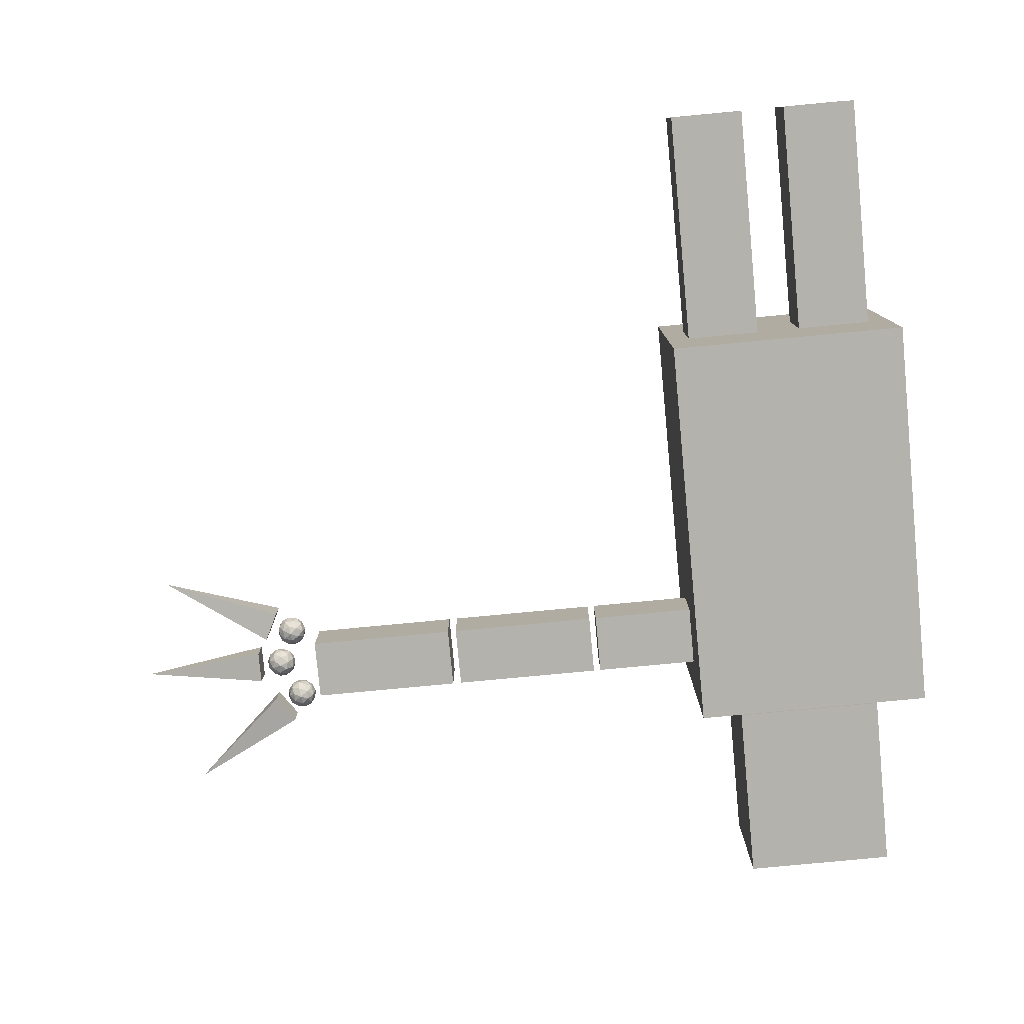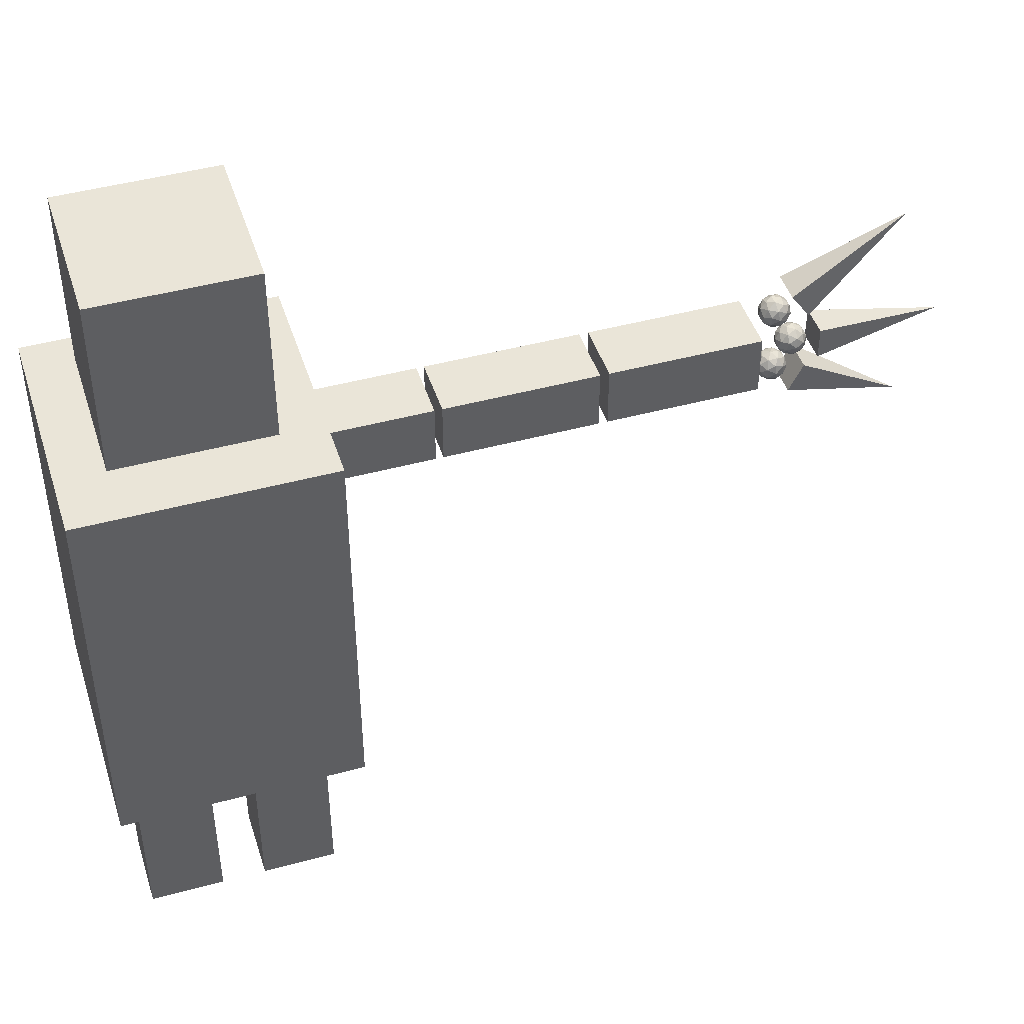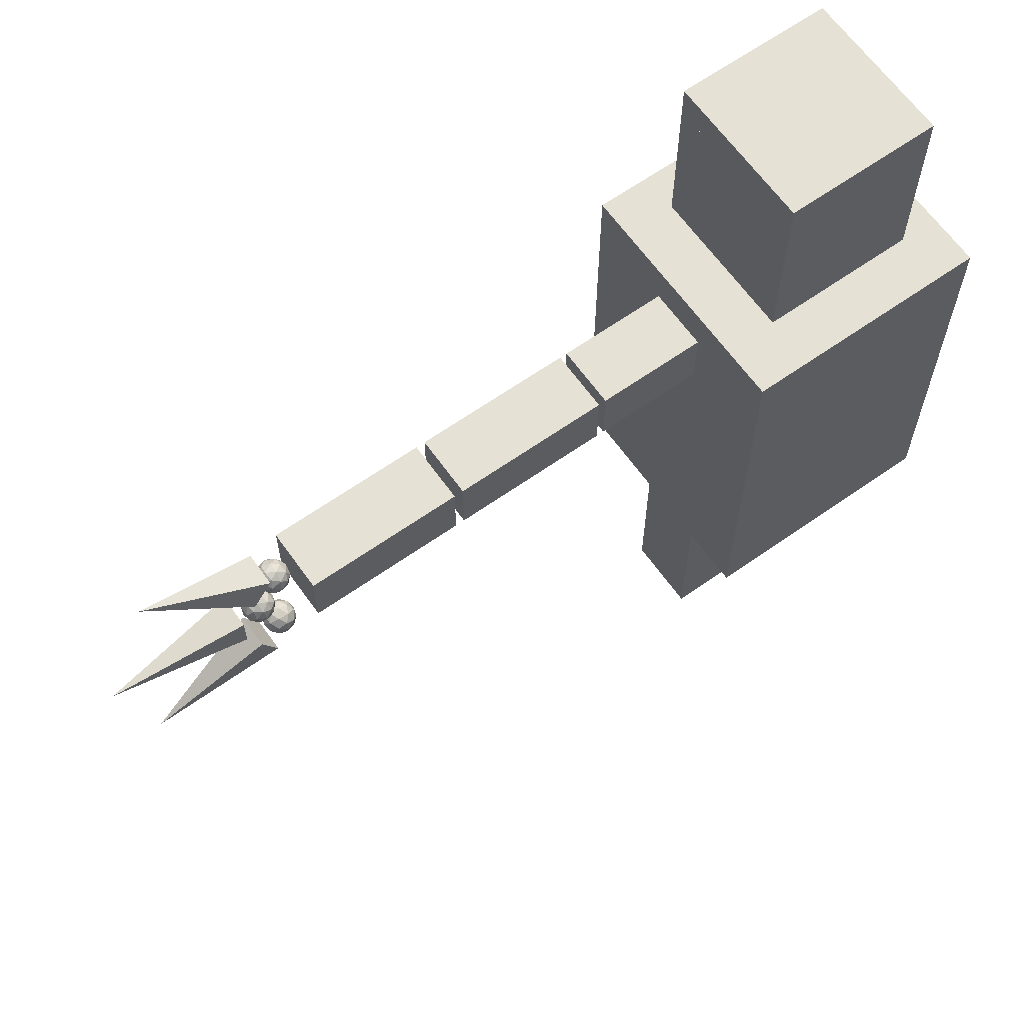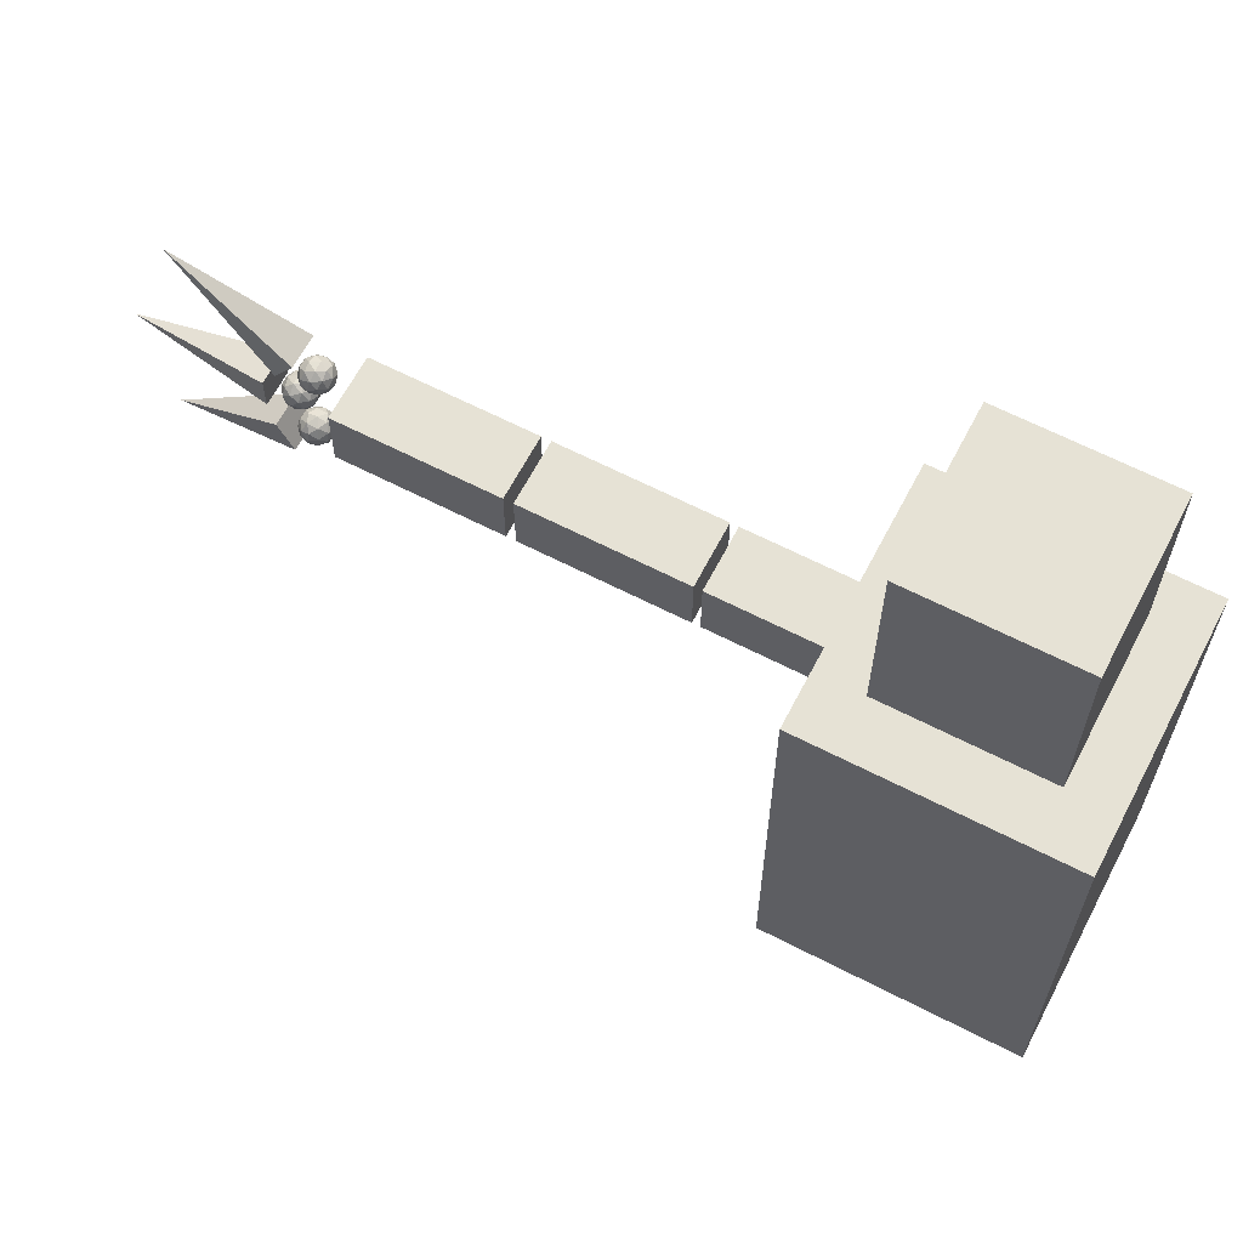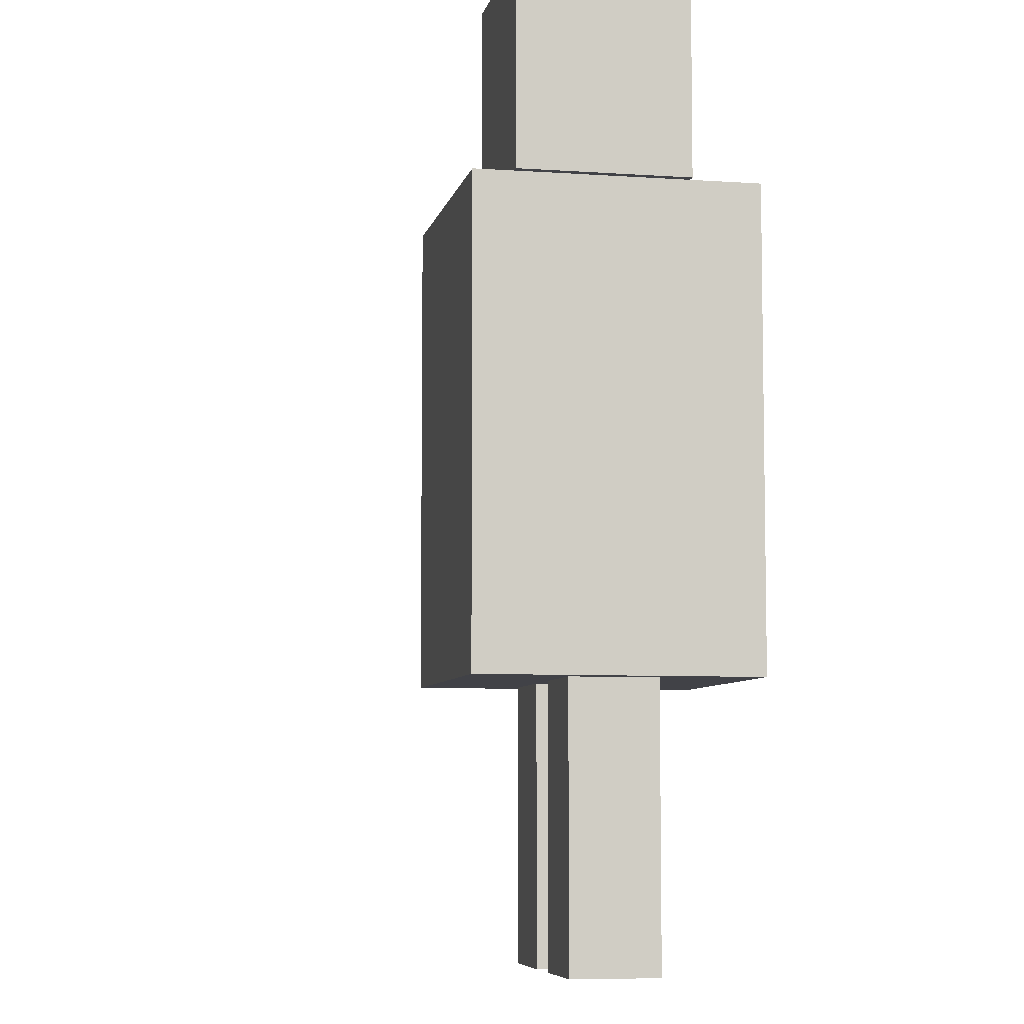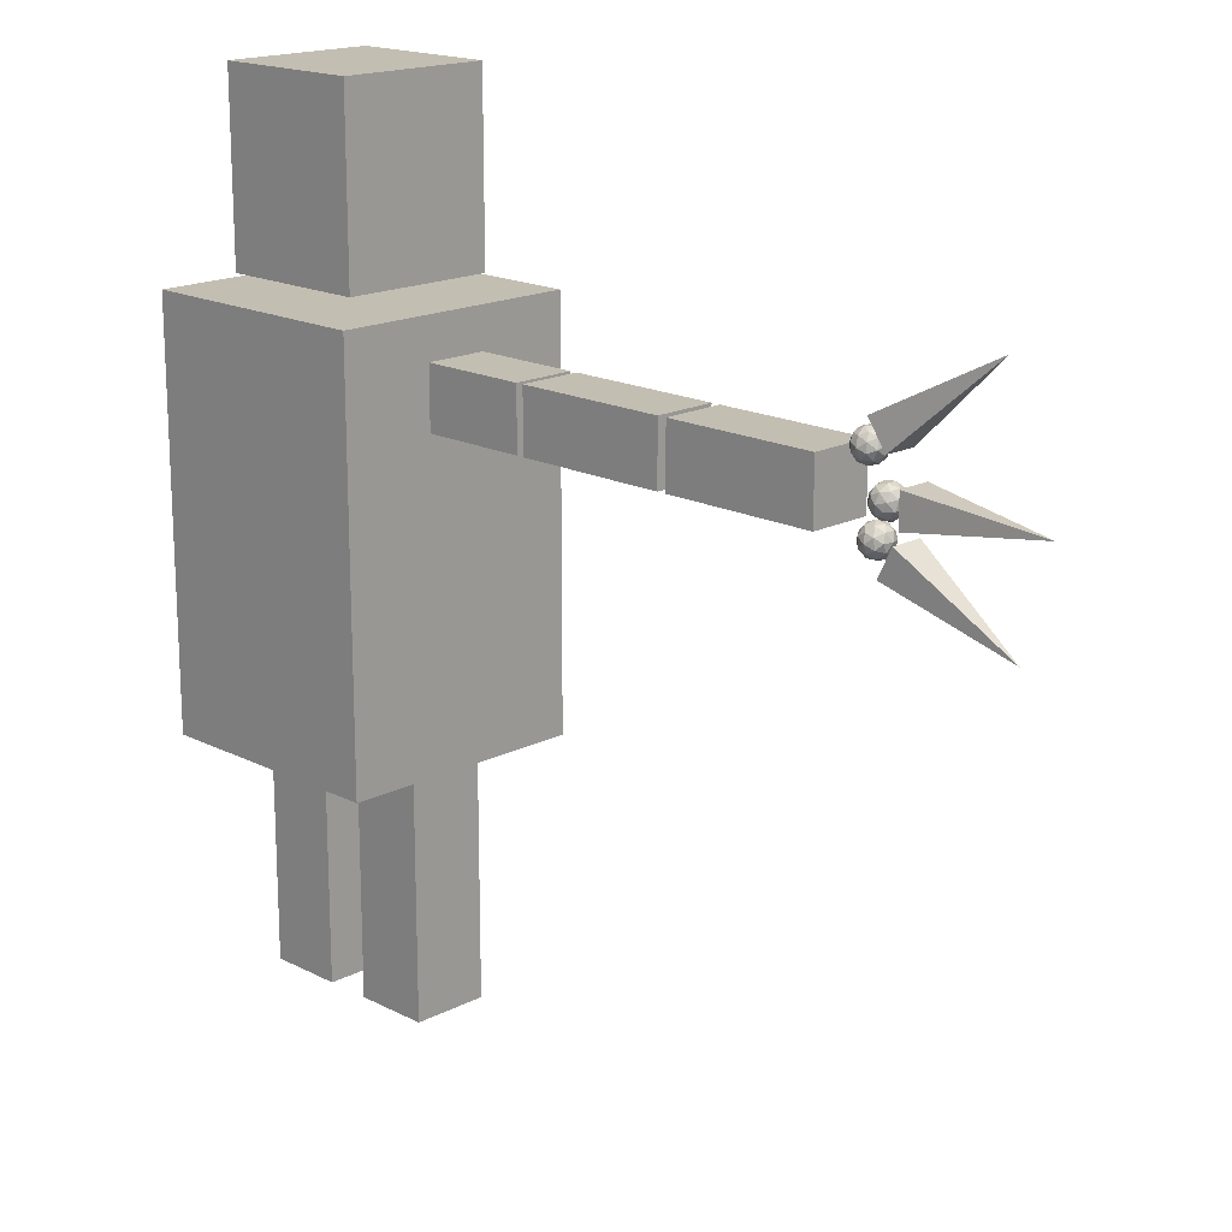
<metadata>
{"format":"obj","ext":"obj","renderer":"f3d","projection":"perspective","resolution":1024,"background":"white","views":[{"elev":-79.4,"azim":5.4,"up":"+Z"},{"elev":45.4,"azim":162.6,"up":"+Y"},{"elev":64.3,"azim":-35.4,"up":"+Y"},{"elev":64.0,"azim":27.5,"up":"+Y"},{"elev":-6.8,"azim":78.4,"up":"+Y"},{"elev":17.5,"azim":-135.0,"up":"+Y"}]}
</metadata>
<code>
o Cube_Cube.002
v -0.8 1.58 -0.8
v -0.8 4.266 -0.8
v 0.8 1.58 -0.8
v 0.8 4.266 -0.8
v -0.8 1.58 0.8
v -0.8 4.266 0.8
v 0.8 1.58 0.8
v 0.8 4.266 0.8
f 1 2 4 3
f 3 4 8 7
f 7 8 6 5
f 5 6 2 1
f 3 7 5 1
f 8 4 2 6
o Cube.001_Cube.003
v -0.65 0 0.25
v -0.65 1.6 0.25
v -0.65 0 -0.25
v -0.65 1.6 -0.25
v -0.15 0 0.25
v -0.15 1.6 0.25
v -0.15 0 -0.25
v -0.15 1.6 -0.25
f 9 10 12 11
f 11 12 16 15
f 15 16 14 13
f 13 14 10 9
f 11 15 13 9
f 16 12 10 14
o Cube.002_Cube.004
v 0.15 0 0.25
v 0.15 1.6 0.25
v 0.15 0 -0.25
v 0.15 1.6 -0.25
v 0.65 0 0.25
v 0.65 1.6 0.25
v 0.65 0 -0.25
v 0.65 1.6 -0.25
f 17 18 20 19
f 19 20 24 23
f 23 24 22 21
f 21 22 18 17
f 19 23 21 17
f 24 20 18 22
o Cube.003_Cube.005
v -0.5 4.361 0.5
v -0.5 5.361 0.5
v -0.5 4.361 -0.5
v -0.5 5.361 -0.5
v 0.5 4.361 0.5
v 0.5 5.361 0.5
v 0.5 4.361 -0.5
v 0.5 5.361 -0.5
f 25 26 28 27
f 27 28 32 31
f 31 32 30 29
f 29 30 26 25
f 27 31 29 25
f 32 28 26 30
o Cube.004_Cube.006
v -1.5 3.6 0.2
v -1.5 4 0.2
v -1.5 3.6 -0.2
v -1.5 4 -0.2
v -0.5 3.6 0.2
v -0.5 4 0.2
v -0.5 3.6 -0.2
v -0.5 4 -0.2
f 33 34 36 35
f 35 36 40 39
f 39 40 38 37
f 37 38 34 33
f 35 39 37 33
f 40 36 34 38
o Cube.005_Cube.008
v -2.549 3.6 0.2
v -2.549 4 0.2
v -2.549 3.6 -0.2
v -2.549 4 -0.2
v -1.549 3.6 0.2
v -1.549 4 0.2
v -1.549 3.6 -0.2
v -1.549 4 -0.2
f 41 42 44 43
f 43 44 48 47
f 47 48 46 45
f 45 46 42 41
f 43 47 45 41
f 48 44 42 46
o Cube.006_Cube.009
v -3.607 3.6 0.2
v -3.607 4 0.2
v -3.607 3.6 -0.2
v -3.607 4 -0.2
v -2.607 3.6 0.2
v -2.607 4 0.2
v -2.607 3.6 -0.2
v -2.607 4 -0.2
f 49 50 52 51
f 51 52 56 55
f 55 56 54 53
f 53 54 50 49
f 51 55 53 49
f 56 52 50 54
o Cube_Cube.001
v -3.957 4.028 0.1259
v -4.59 4.601 0.01964
v -3.957 4.028 -0.08592
v -3.835 4.202 -0.08583
v -3.835 4.202 0.1259
f 57 58 59
f 59 58 60
f 60 58 61
f 61 58 57
f 59 60 61 57
o Icosphere
v -3.71 4.112 0.02012
v -3.755 4.124 0.05223
v -3.705 4.089 0.07212
v -3.805 4.108 0.07474
v -3.811 4.122 0.02006
v -3.674 4.067 0.02014
v -3.705 4.089 -0.03188
v -3.755 4.124 -0.01204
v -3.851 4.083 0.05217
v -3.72 4.048 0.1086
v -3.761 4.087 0.1042
v -3.77 4.026 0.1241
v -3.667 4.011 0.02014
v -3.68 4.03 0.07213
v -3.689 3.97 0.05226
v -3.72 4.048 -0.06836
v -3.68 4.03 -0.03187
v -3.72 3.991 -0.06403
v -3.805 4.108 -0.03461
v -3.761 4.087 -0.06405
v -3.82 4.062 -0.06409
v -3.82 4.062 0.1042
v -3.72 3.991 0.1042
v -3.689 3.97 -0.01202
v -3.77 4.026 -0.08392
v -3.851 4.083 -0.0121
v -3.82 4.005 0.1085
v -3.86 4.023 0.07203
v -3.835 3.964 0.07204
v -3.735 3.945 0.07477
v -3.779 3.966 0.1042
v -3.784 3.929 0.0522
v -3.735 3.945 -0.03458
v -3.729 3.931 0.0201
v -3.784 3.929 -0.01208
v -3.82 4.005 -0.06842
v -3.779 3.966 -0.06407
v -3.834 3.964 -0.03196
v -3.873 4.042 0.02002
v -3.86 4.023 -0.03198
v -3.865 3.985 0.02002
v -3.83 3.941 0.02004
f 62 63 64
f 65 63 66
f 62 64 67
f 62 67 68
f 62 68 69
f 65 66 70
f 71 72 73
f 74 75 76
f 77 78 79
f 80 81 82
f 65 70 83
f 71 73 84
f 74 76 85
f 77 79 86
f 80 82 87
f 88 89 90
f 91 92 93
f 94 95 96
f 97 98 99
f 100 101 102
f 102 99 103
f 102 101 99
f 101 97 99
f 99 96 103
f 99 98 96
f 98 94 96
f 96 93 103
f 96 95 93
f 95 91 93
f 93 90 103
f 93 92 90
f 92 88 90
f 90 102 103
f 90 89 102
f 89 100 102
f 87 101 100
f 87 82 101
f 82 97 101
f 86 98 97
f 86 79 98
f 79 94 98
f 85 95 94
f 85 76 95
f 76 91 95
f 84 92 91
f 84 73 92
f 73 88 92
f 83 89 88
f 83 70 89
f 70 100 89
f 82 86 97
f 82 81 86
f 81 77 86
f 79 85 94
f 79 78 85
f 78 74 85
f 76 84 91
f 76 75 84
f 75 71 84
f 73 83 88
f 73 72 83
f 72 65 83
f 70 87 100
f 70 66 87
f 66 80 87
f 69 81 80
f 69 68 81
f 68 77 81
f 68 78 77
f 68 67 78
f 67 74 78
f 67 75 74
f 67 64 75
f 64 71 75
f 66 69 80
f 66 63 69
f 63 62 69
f 64 72 71
f 64 63 72
f 63 65 72
o Cube_Cube.002
v -4.051 3.664 -0.08984
v -4.899 3.769 0.01605
v -4.051 3.875 -0.08984
v -4.051 3.875 0.1219
v -4.051 3.664 0.1219
f 104 105 106
f 106 105 107
f 107 105 108
f 108 105 104
f 106 107 108 104
o Icosphere.001
v -3.867 3.869 0.01609
v -3.914 3.867 0.0482
v -3.855 3.849 0.06809
v -3.956 3.836 0.07071
v -3.966 3.848 0.01603
v -3.819 3.838 0.01611
v -3.855 3.849 -0.03591
v -3.914 3.867 -0.01608
v -3.992 3.799 0.04814
v -3.856 3.805 0.1045
v -3.907 3.83 0.1002
v -3.897 3.769 0.1201
v -3.795 3.787 0.01611
v -3.813 3.801 0.0681
v -3.803 3.74 0.04823
v -3.856 3.805 -0.07239
v -3.813 3.801 -0.0359
v -3.839 3.751 -0.06807
v -3.956 3.836 -0.03865
v -3.907 3.83 -0.06809
v -3.956 3.788 -0.06812
v -3.956 3.787 0.1002
v -3.839 3.751 0.1002
v -3.803 3.74 -0.01605
v -3.897 3.77 -0.08796
v -3.992 3.799 -0.01614
v -3.939 3.733 0.1045
v -3.982 3.738 0.068
v -3.94 3.69 0.06801
v -3.839 3.703 0.07074
v -3.887 3.709 0.1002
v -3.881 3.672 0.04817
v -3.839 3.703 -0.03862
v -3.829 3.691 0.01606
v -3.881 3.672 -0.01611
v -3.939 3.734 -0.07246
v -3.887 3.709 -0.0681
v -3.94 3.69 -0.036
v -4 3.752 0.01599
v -3.982 3.738 -0.03601
v -3.976 3.701 0.01599
v -3.928 3.67 0.01601
f 109 110 111
f 112 110 113
f 109 111 114
f 109 114 115
f 109 115 116
f 112 113 117
f 118 119 120
f 121 122 123
f 124 125 126
f 127 128 129
f 112 117 130
f 118 120 131
f 121 123 132
f 124 126 133
f 127 129 134
f 135 136 137
f 138 139 140
f 141 142 143
f 144 145 146
f 147 148 149
f 149 146 150
f 149 148 146
f 148 144 146
f 146 143 150
f 146 145 143
f 145 141 143
f 143 140 150
f 143 142 140
f 142 138 140
f 140 137 150
f 140 139 137
f 139 135 137
f 137 149 150
f 137 136 149
f 136 147 149
f 134 148 147
f 134 129 148
f 129 144 148
f 133 145 144
f 133 126 145
f 126 141 145
f 132 142 141
f 132 123 142
f 123 138 142
f 131 139 138
f 131 120 139
f 120 135 139
f 130 136 135
f 130 117 136
f 117 147 136
f 129 133 144
f 129 128 133
f 128 124 133
f 126 132 141
f 126 125 132
f 125 121 132
f 123 131 138
f 123 122 131
f 122 118 131
f 120 130 135
f 120 119 130
f 119 112 130
f 117 134 147
f 117 113 134
f 113 127 134
f 116 128 127
f 116 115 128
f 115 124 128
f 115 125 124
f 115 114 125
f 114 121 125
f 114 122 121
f 114 111 122
f 111 118 122
f 113 116 127
f 113 110 116
f 110 109 116
f 111 119 118
f 111 110 119
f 110 112 119
o Cube_Cube.003
v -3.89 3.38 0.1629
v -4.696 3.099 0.05673
v -3.89 3.381 -0.04883
v -3.984 3.57 -0.04875
v -3.984 3.57 0.163
f 151 152 153
f 153 152 154
f 154 152 155
f 155 152 151
f 153 154 155 151
o Icosphere.002
v -3.845 3.637 0.05721
v -3.878 3.603 0.08932
v -3.823 3.631 0.1092
v -3.887 3.552 0.1118
v -3.903 3.554 0.05715
v -3.789 3.647 0.05722
v -3.823 3.631 0.005206
v -3.878 3.603 0.02504
v -3.888 3.5 0.08926
v -3.794 3.598 0.1457
v -3.848 3.581 0.1413
v -3.799 3.544 0.1612
v -3.736 3.627 0.05722
v -3.759 3.625 0.1092
v -3.71 3.588 0.08935
v -3.794 3.598 -0.03127
v -3.759 3.625 0.005217
v -3.744 3.571 -0.02695
v -3.887 3.552 0.002473
v -3.848 3.581 -0.02697
v -3.854 3.517 -0.027
v -3.854 3.517 0.1413
v -3.744 3.571 0.1413
v -3.71 3.588 0.02507
v -3.799 3.544 -0.04684
v -3.888 3.5 0.02498
v -3.804 3.489 0.1456
v -3.839 3.463 0.1091
v -3.775 3.457 0.1091
v -3.711 3.535 0.1119
v -3.75 3.507 0.1413
v -3.72 3.484 0.08929
v -3.711 3.536 0.002503
v -3.695 3.534 0.05718
v -3.72 3.484 0.02501
v -3.804 3.489 -0.03134
v -3.75 3.507 -0.02698
v -3.775 3.457 0.005122
v -3.862 3.461 0.05711
v -3.839 3.463 0.005111
v -3.809 3.44 0.05711
v -3.753 3.451 0.05713
f 156 157 158
f 159 157 160
f 156 158 161
f 156 161 162
f 156 162 163
f 159 160 164
f 165 166 167
f 168 169 170
f 171 172 173
f 174 175 176
f 159 164 177
f 165 167 178
f 168 170 179
f 171 173 180
f 174 176 181
f 182 183 184
f 185 186 187
f 188 189 190
f 191 192 193
f 194 195 196
f 196 193 197
f 196 195 193
f 195 191 193
f 193 190 197
f 193 192 190
f 192 188 190
f 190 187 197
f 190 189 187
f 189 185 187
f 187 184 197
f 187 186 184
f 186 182 184
f 184 196 197
f 184 183 196
f 183 194 196
f 181 195 194
f 181 176 195
f 176 191 195
f 180 192 191
f 180 173 192
f 173 188 192
f 179 189 188
f 179 170 189
f 170 185 189
f 178 186 185
f 178 167 186
f 167 182 186
f 177 183 182
f 177 164 183
f 164 194 183
f 176 180 191
f 176 175 180
f 175 171 180
f 173 179 188
f 173 172 179
f 172 168 179
f 170 178 185
f 170 169 178
f 169 165 178
f 167 177 182
f 167 166 177
f 166 159 177
f 164 181 194
f 164 160 181
f 160 174 181
f 163 175 174
f 163 162 175
f 162 171 175
f 162 172 171
f 162 161 172
f 161 168 172
f 161 169 168
f 161 158 169
f 158 165 169
f 160 163 174
f 160 157 163
f 157 156 163
f 158 166 165
f 158 157 166
f 157 159 166
o Cube.007_Cube.012
v -0.5 5.355 0.5
v -0.5 5.555 0.5
v -0.5 5.355 -0.5
v -0.5 5.555 -0.5
v 0.5 5.355 0.5
v 0.5 5.555 0.5
v 0.5 5.355 -0.5
v 0.5 5.555 -0.5
f 198 199 201 200
f 200 201 205 204
f 204 205 203 202
f 202 203 199 198
f 200 204 202 198
f 205 201 199 203

</code>
